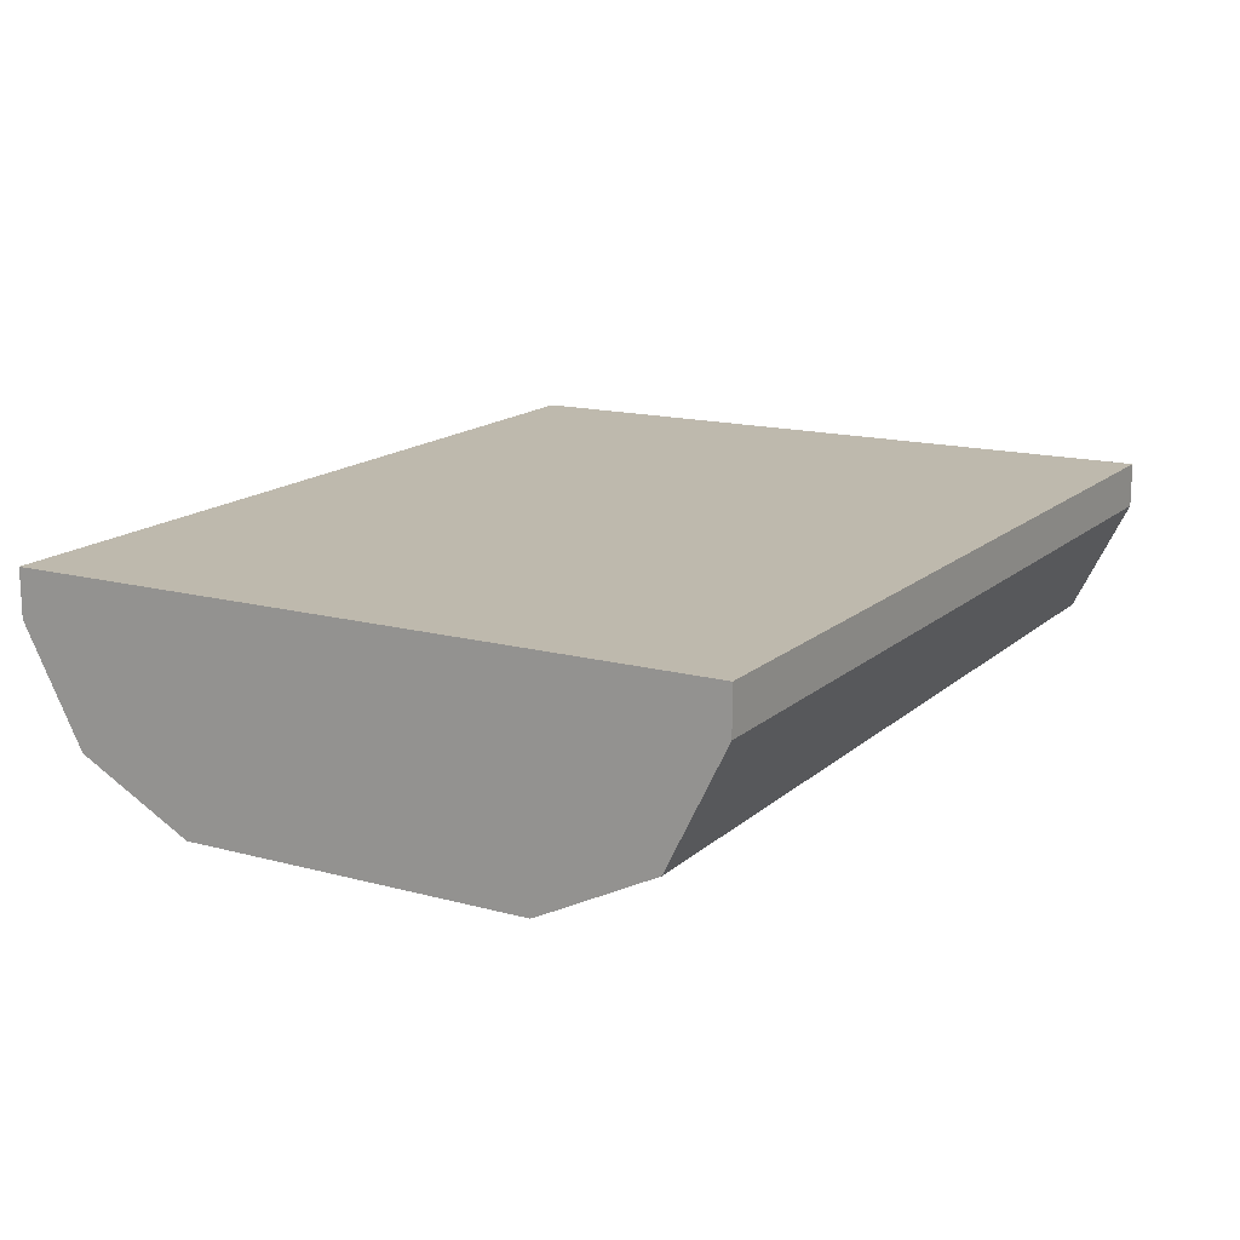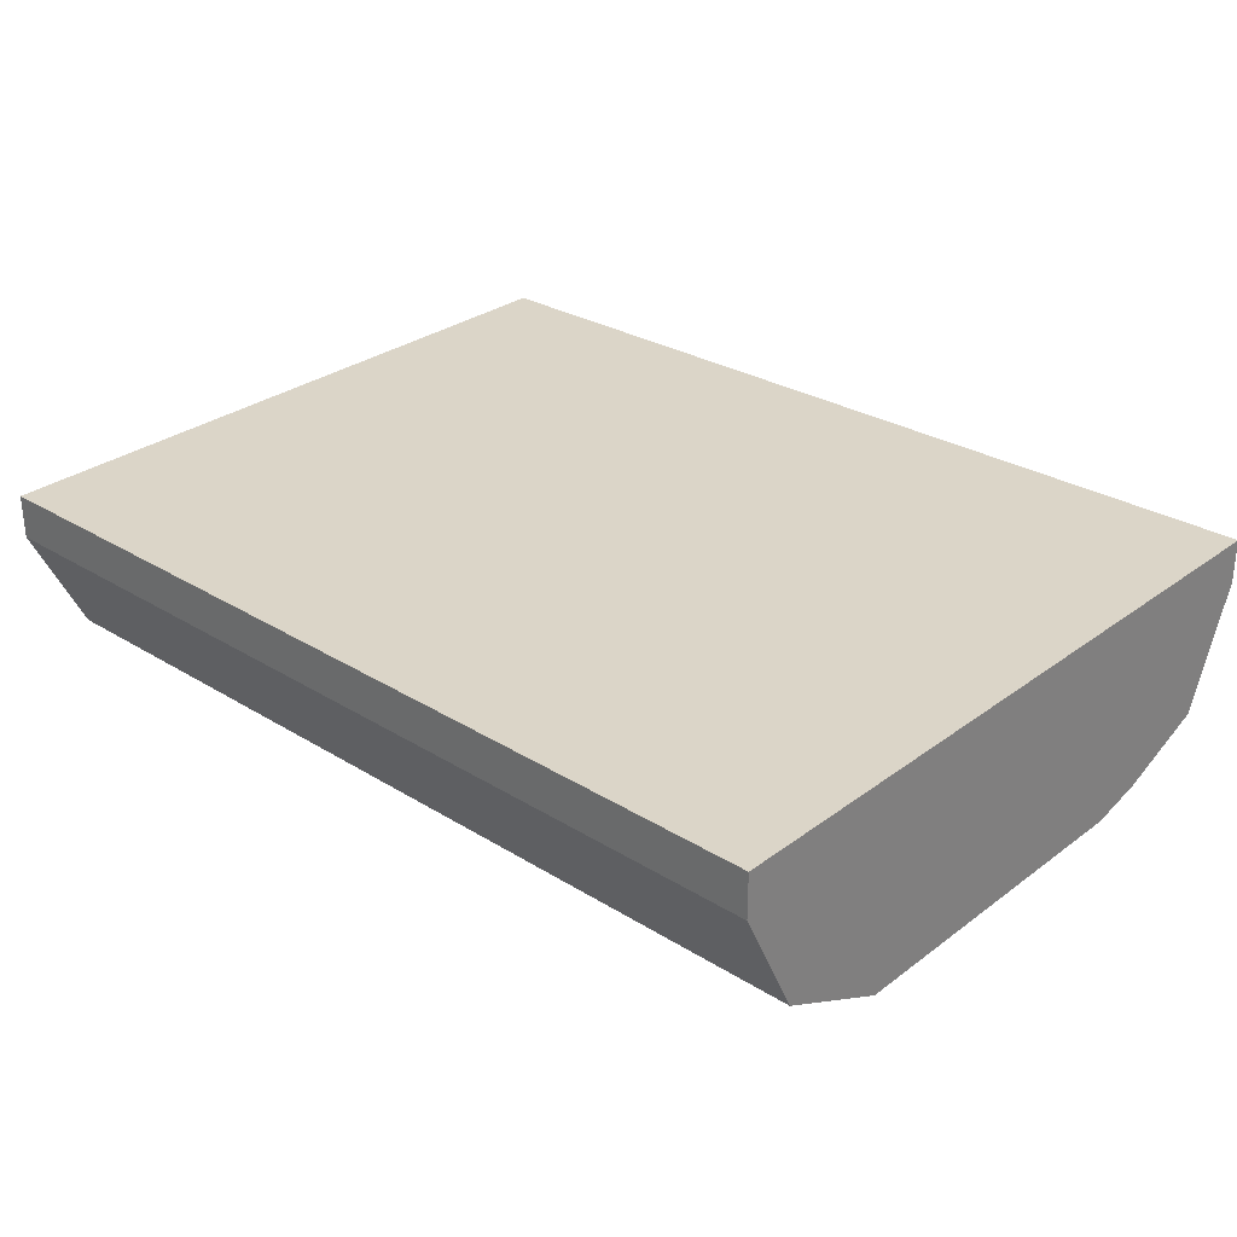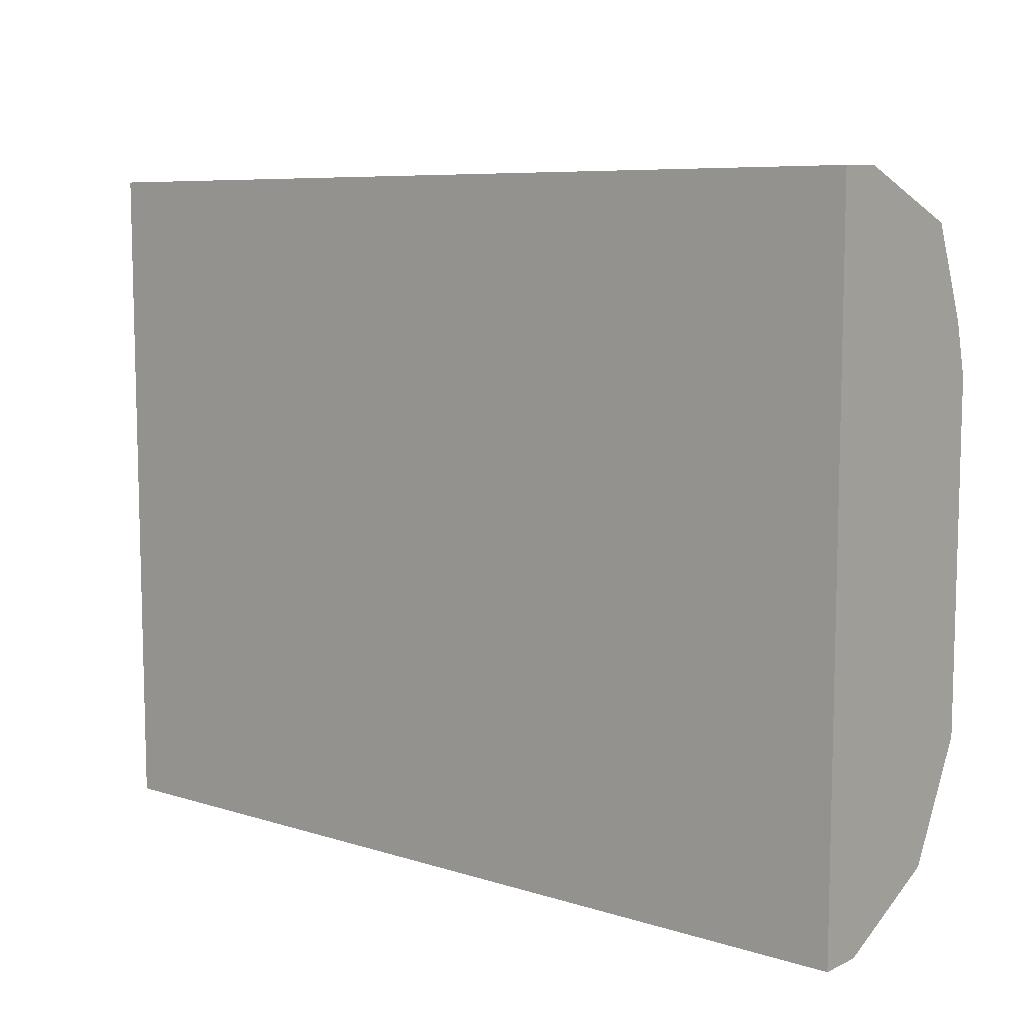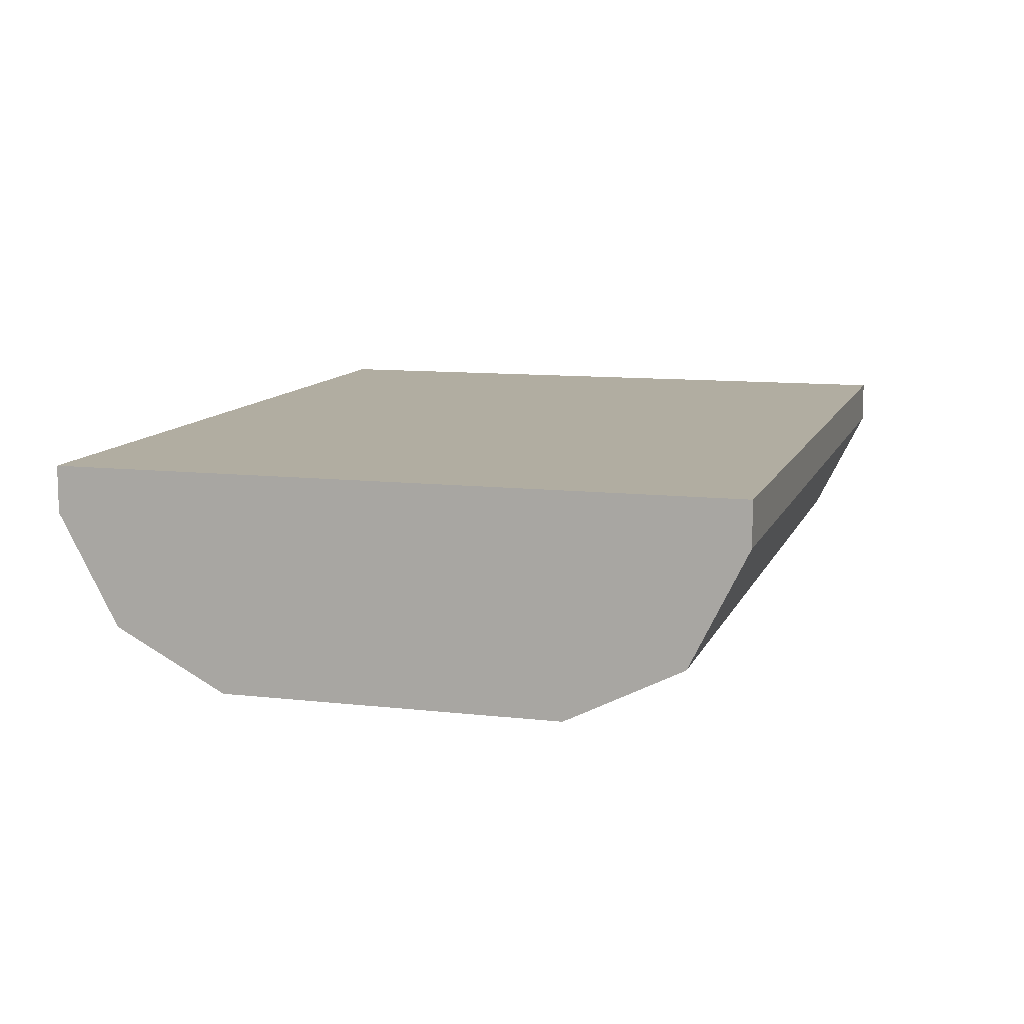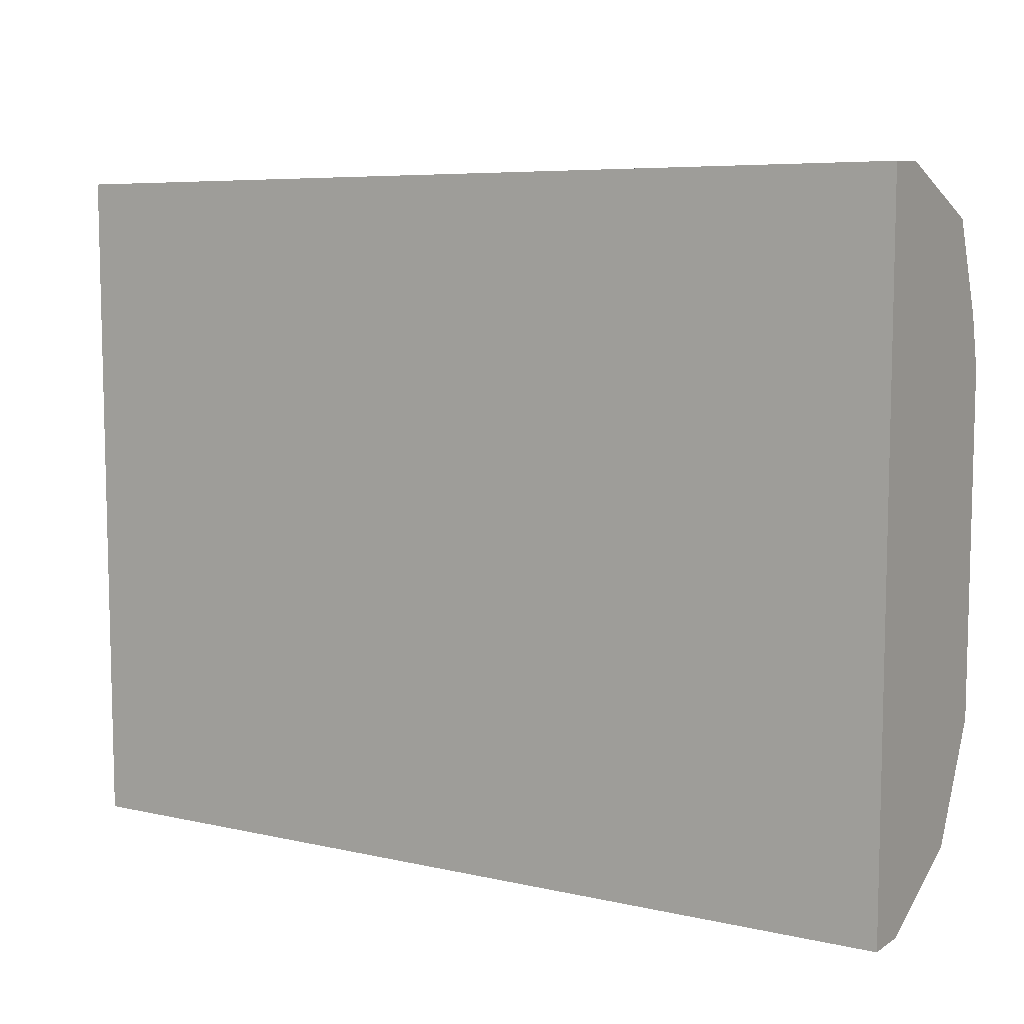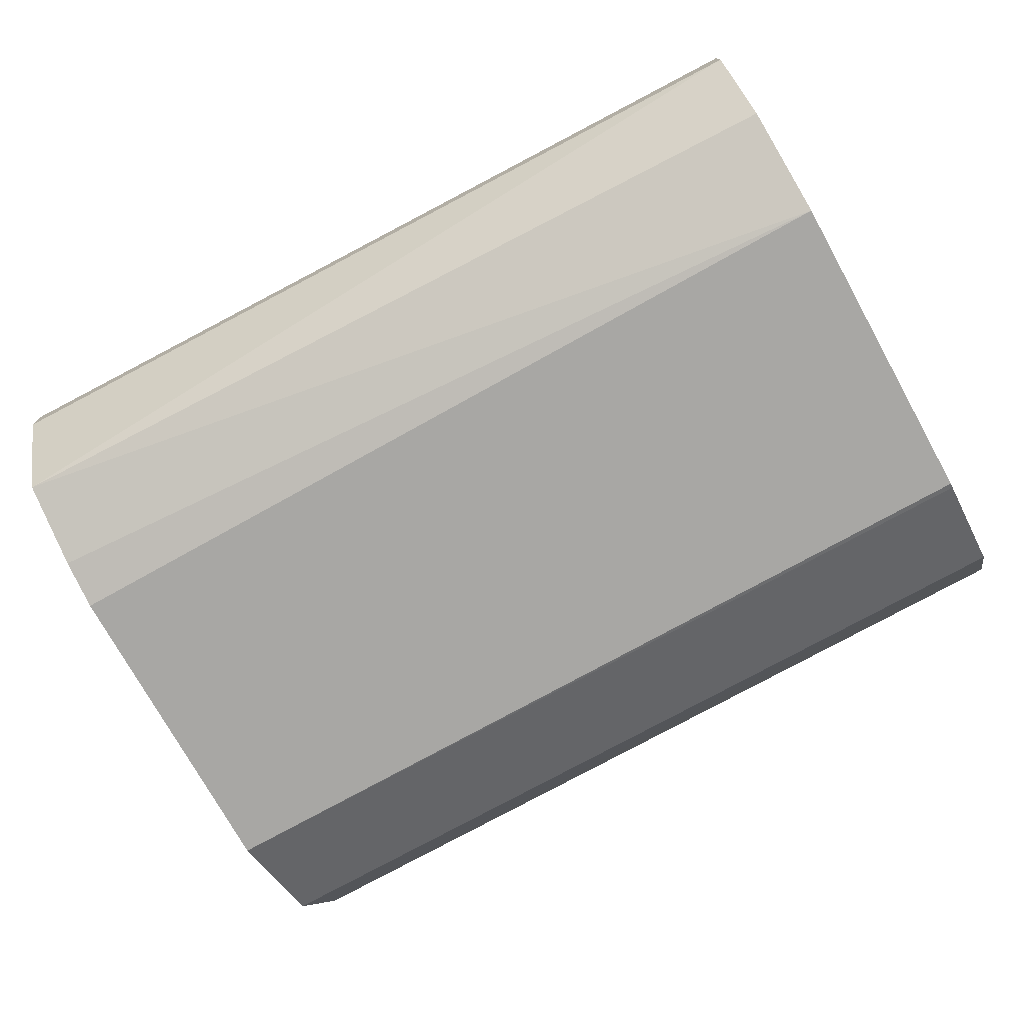
<metadata>
{"format":"obj","ext":"obj","renderer":"f3d","projection":"perspective","resolution":1024,"background":"white","views":[{"elev":15.2,"azim":119.9,"up":"+Y"},{"elev":29.6,"azim":-137.5,"up":"+Y"},{"elev":9.1,"azim":-140.4,"up":"+Z"},{"elev":10.4,"azim":106.2,"up":"+Y"},{"elev":8.5,"azim":-148.6,"up":"+Z"},{"elev":-74.7,"azim":29.0,"up":"+Y"}]}
</metadata>
<code>
v -0.1979 -0.5743 -0.1818
v -0.1979 -0.5743 -0.1155
v -0.1979 -0.5786 -0.1818
v -0.2854 -0.5743 -0.1818
v -0.1979 -0.5788 -0.1155
v -0.2854 -0.5743 -0.1135
v -0.1979 -0.5897 -0.1763
v -0.2854 -0.5786 -0.1818
v -0.1979 -0.5896 -0.1212
v -0.2854 -0.5786 -0.1135
v -0.2854 -0.5903 -0.1185
v -0.1979 -0.5951 -0.1656
v -0.2854 -0.5951 -0.1653
v -0.2854 -0.591 -0.1734
v -0.2854 -0.5896 -0.1763
v -0.1979 -0.5953 -0.132
v -0.2854 -0.5938 -0.1272
v -0.1979 -0.5953 -0.1651
v -0.2854 -0.5951 -0.1322
f 4 19 17
f 4 17 11
f 4 11 10
f 4 10 6
f 5 10 11
f 5 11 9
f 13 18 16
f 7 13 14
f 7 14 15
f 7 15 8
f 9 11 16
f 11 17 16
f 12 18 13
f 4 13 19
f 7 12 13
f 4 14 13
f 1 8 4
f 4 8 15
f 13 16 19
f 1 2 5
f 1 5 9
f 1 9 16
f 1 16 18
f 1 18 12
f 4 15 14
f 1 12 7
f 1 3 8
f 1 4 6
f 1 6 2
f 2 6 10
f 2 10 5
f 3 7 8
f 1 7 3
f 16 17 19

</code>
